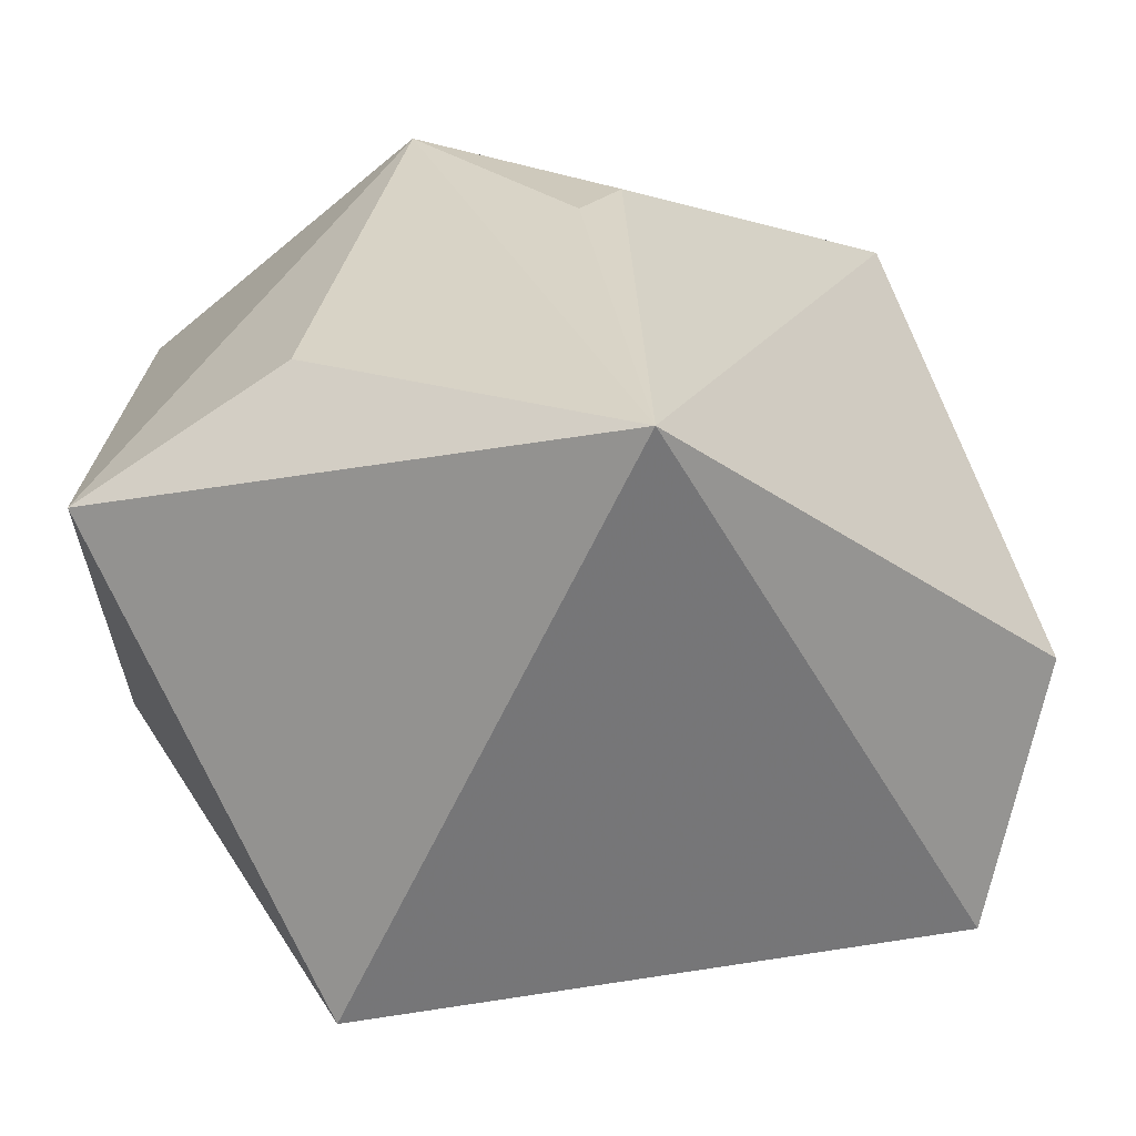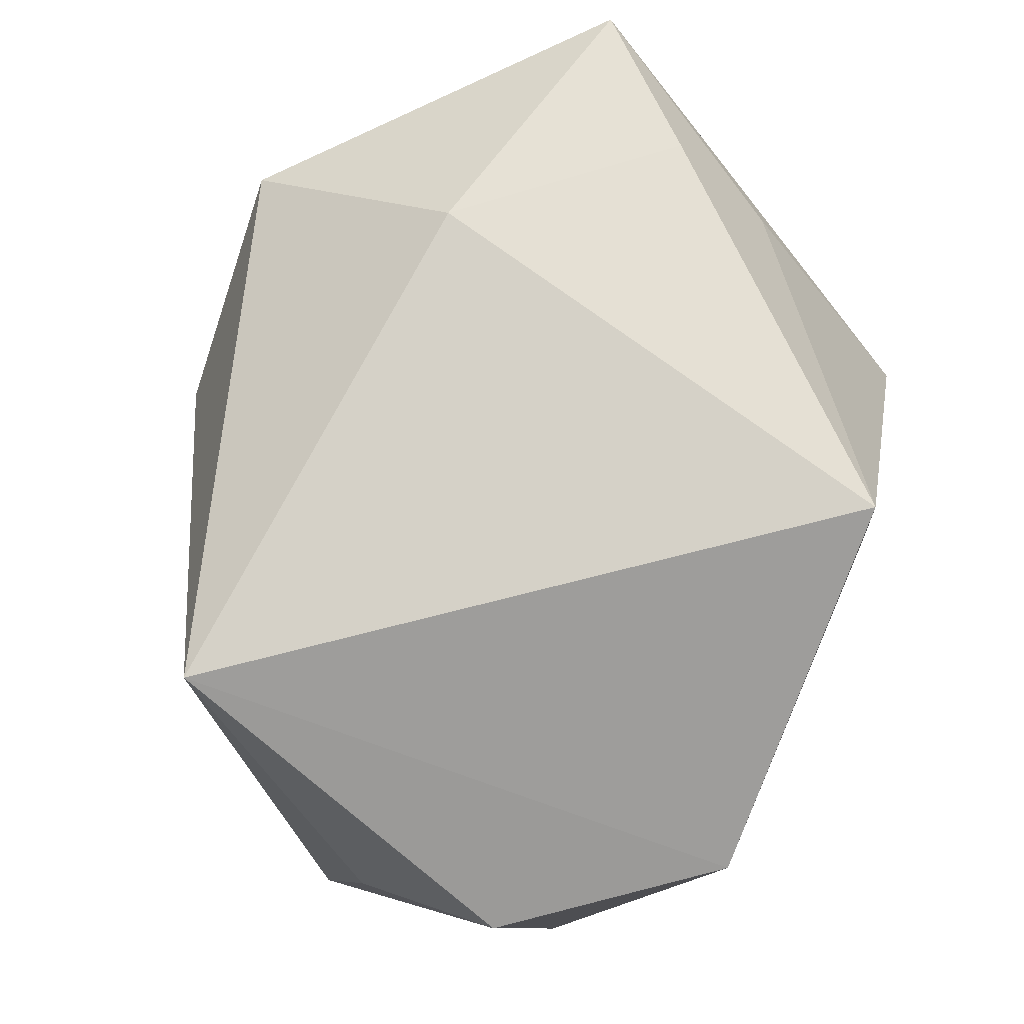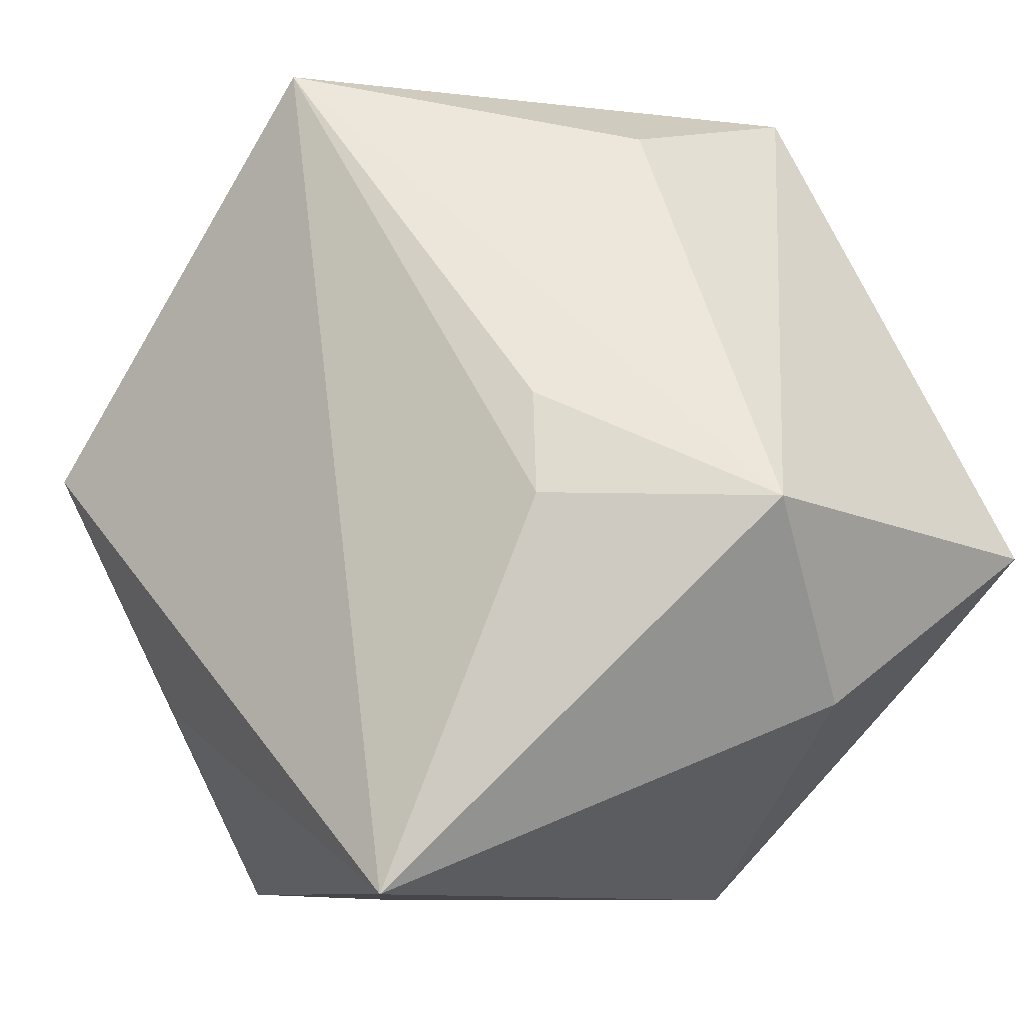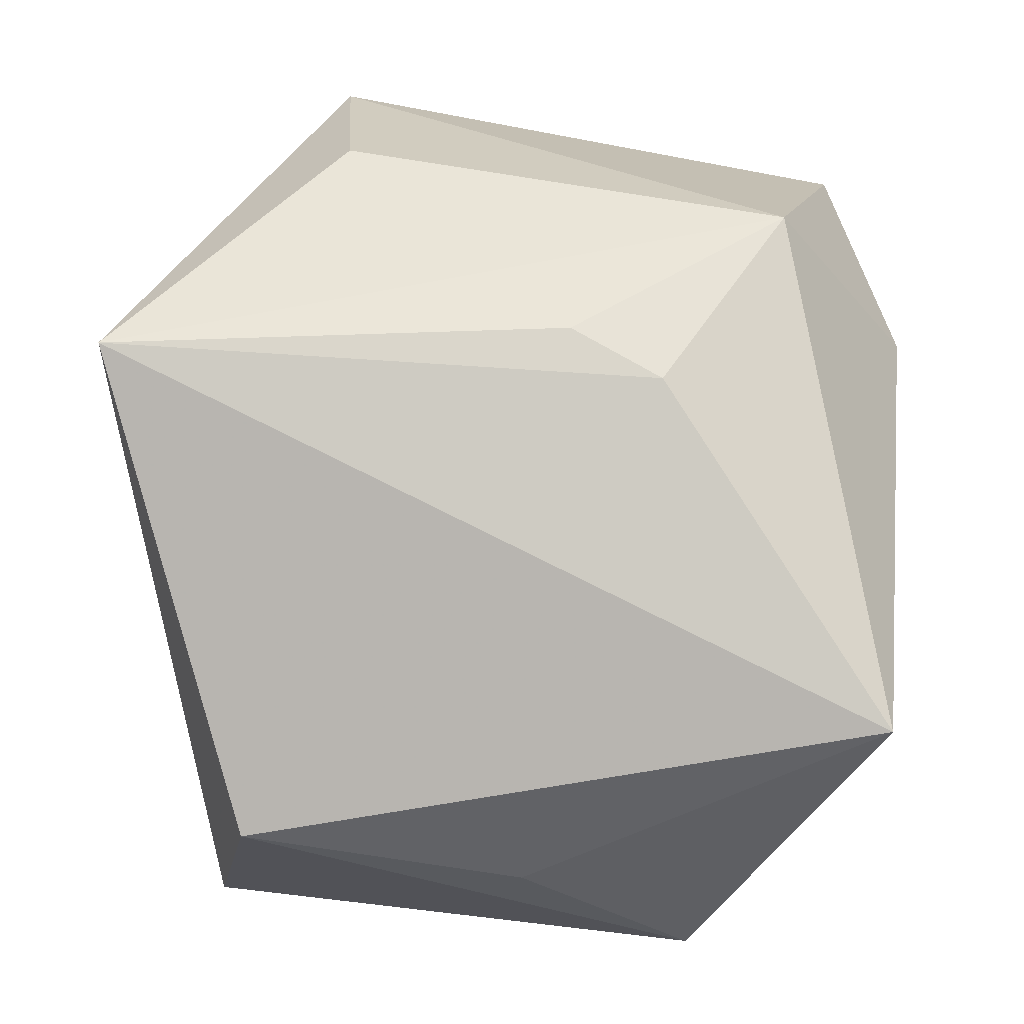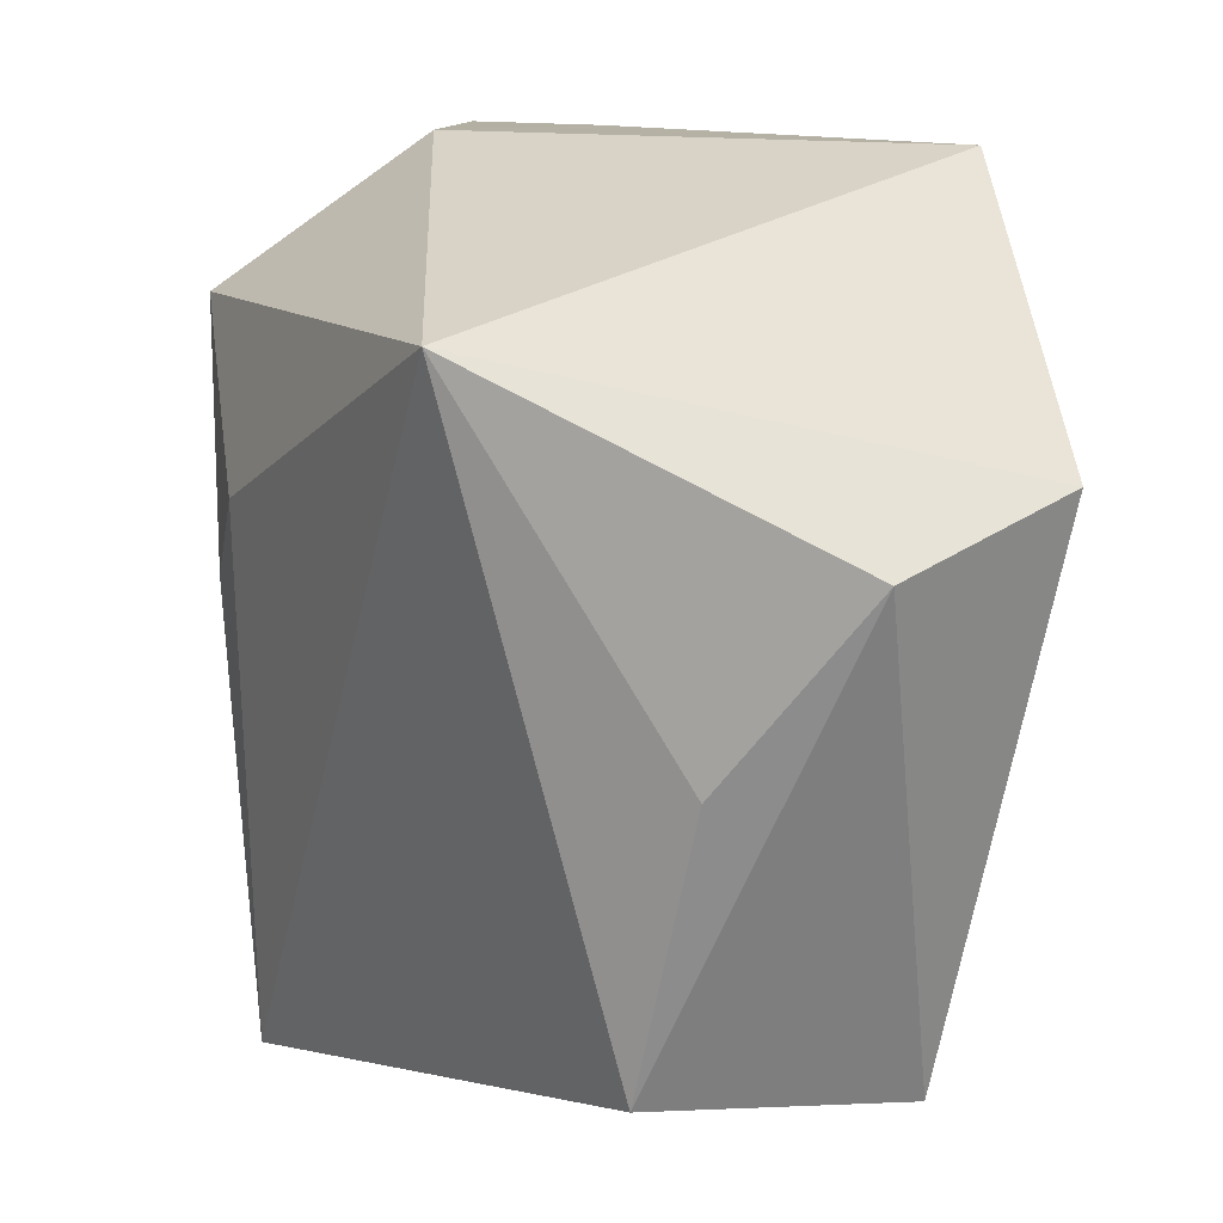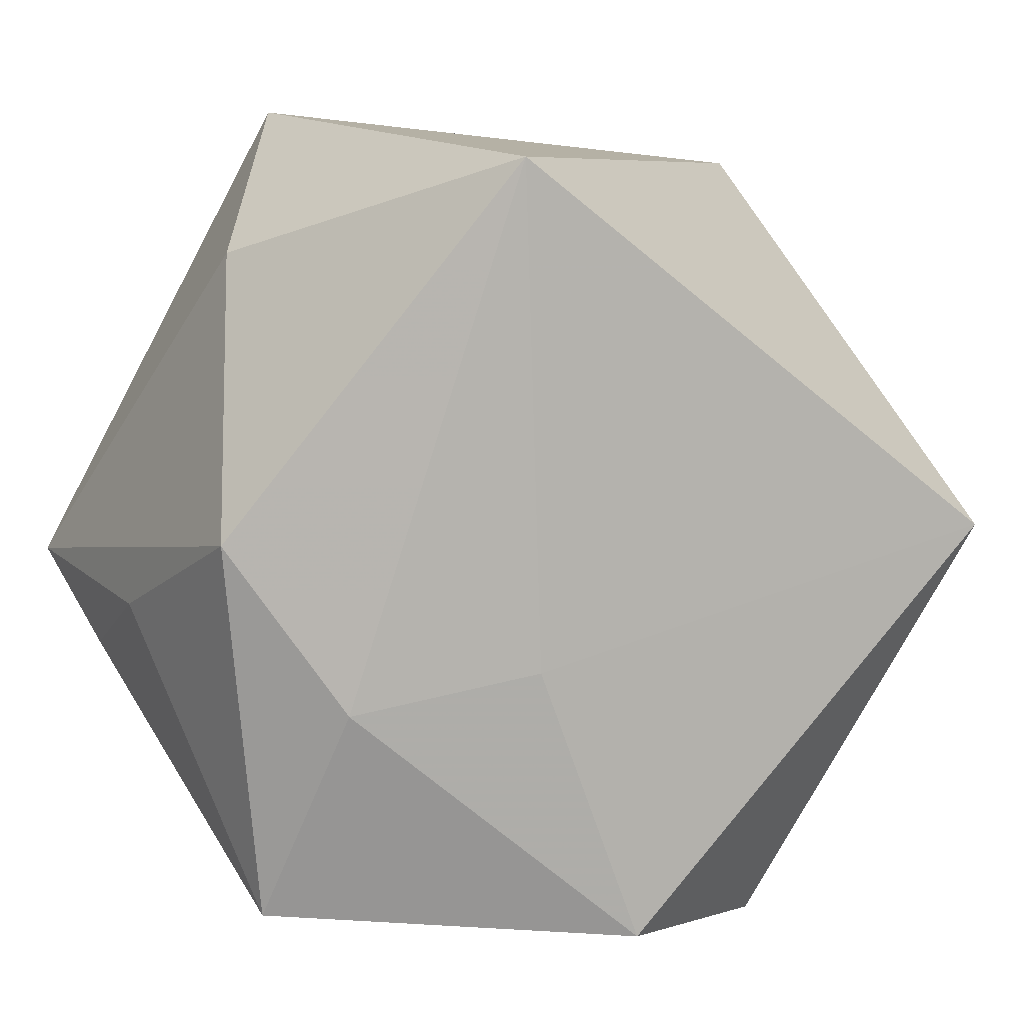
<metadata>
{"format":"obj","ext":"obj","renderer":"f3d","projection":"perspective","resolution":1024,"background":"white","views":[{"elev":-62.5,"azim":-0.9,"up":"+Y"},{"elev":79.4,"azim":114.1,"up":"+Y"},{"elev":61.7,"azim":154.7,"up":"+Z"},{"elev":56.8,"azim":96.0,"up":"+Z"},{"elev":27.8,"azim":83.6,"up":"+Y"},{"elev":-70.8,"azim":-28.5,"up":"+Z"}]}
</metadata>
<code>
v 0.04009 0.02036 -0.01556
v 0.0009601 0.004044 0.03346
v -0.01863 -0.03935 -0.02375
v -0.006285 0.0369 -0.03136
v 0.006533 -0.03994 0.03241
v 0.03677 -0.02819 -0.02092
v 0.04211 -0.02317 0.003518
v -0.02259 -0.02043 0.02904
v 0.0264 0.0208 -0.03286
v -0.02658 0.005388 -0.02907
v -0.04114 -0.02371 0.01681
v 0.03179 0.0369 0.0172
v -0.01482 0.02341 0.03319
v 0.04114 0.00369 -0.001809
v 0.004929 0.01307 0.03214
v -0.04097 0.02904 0.0087
v -0.03098 0.02203 -0.01174
v 0.005383 0.001753 -0.0309
v -0.03152 0.03137 -0.002394
v -0.01538 0.0369 0.01361
v -0.008717 0.01349 -0.03286
v -0.03838 -0.01422 -0.0074
f 9 1 6
f 15 5 12
f 1 9 12
f 15 12 13
f 18 9 6
f 4 12 9
f 1 12 14
f 2 5 15
f 15 13 2
f 2 13 5
f 8 11 5
f 5 13 8
f 8 13 11
f 5 11 3
f 11 22 3
f 3 6 5
f 3 22 10
f 3 18 6
f 10 4 21
f 21 4 9
f 9 18 21
f 21 3 10
f 18 3 21
f 5 6 7
f 7 12 5
f 7 14 12
f 6 1 7
f 1 14 7
f 11 13 16
f 16 22 11
f 10 22 16
f 20 13 12
f 20 16 13
f 12 4 20
f 17 4 10
f 10 16 17
f 19 20 4
f 16 20 19
f 4 17 19
f 19 17 16

</code>
